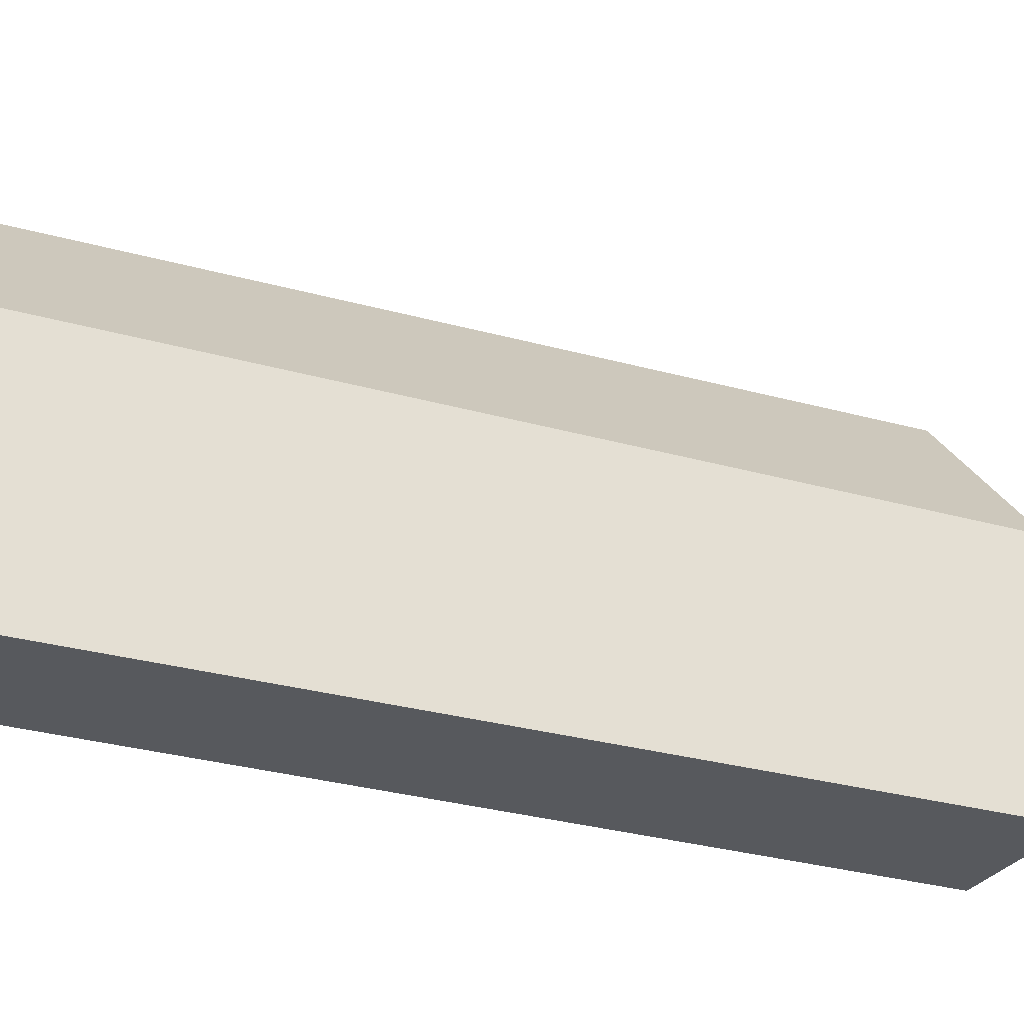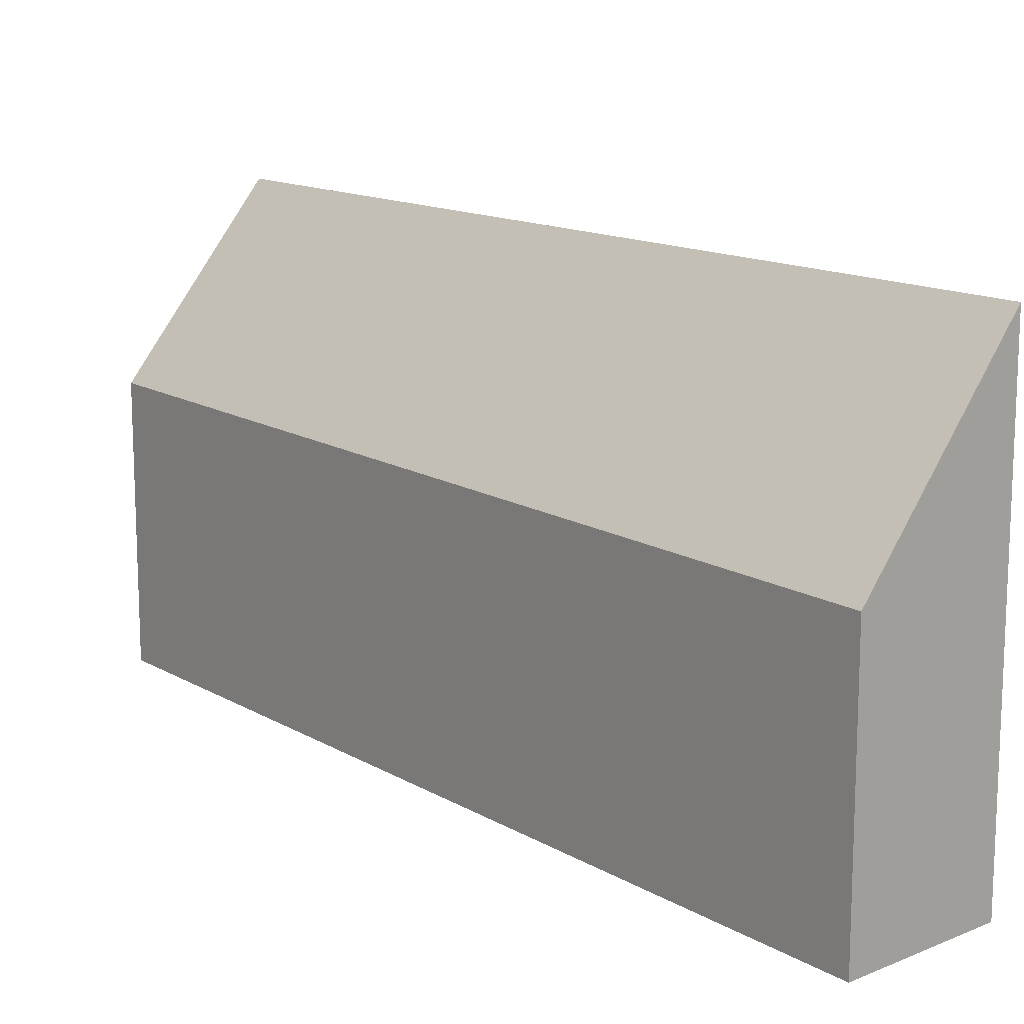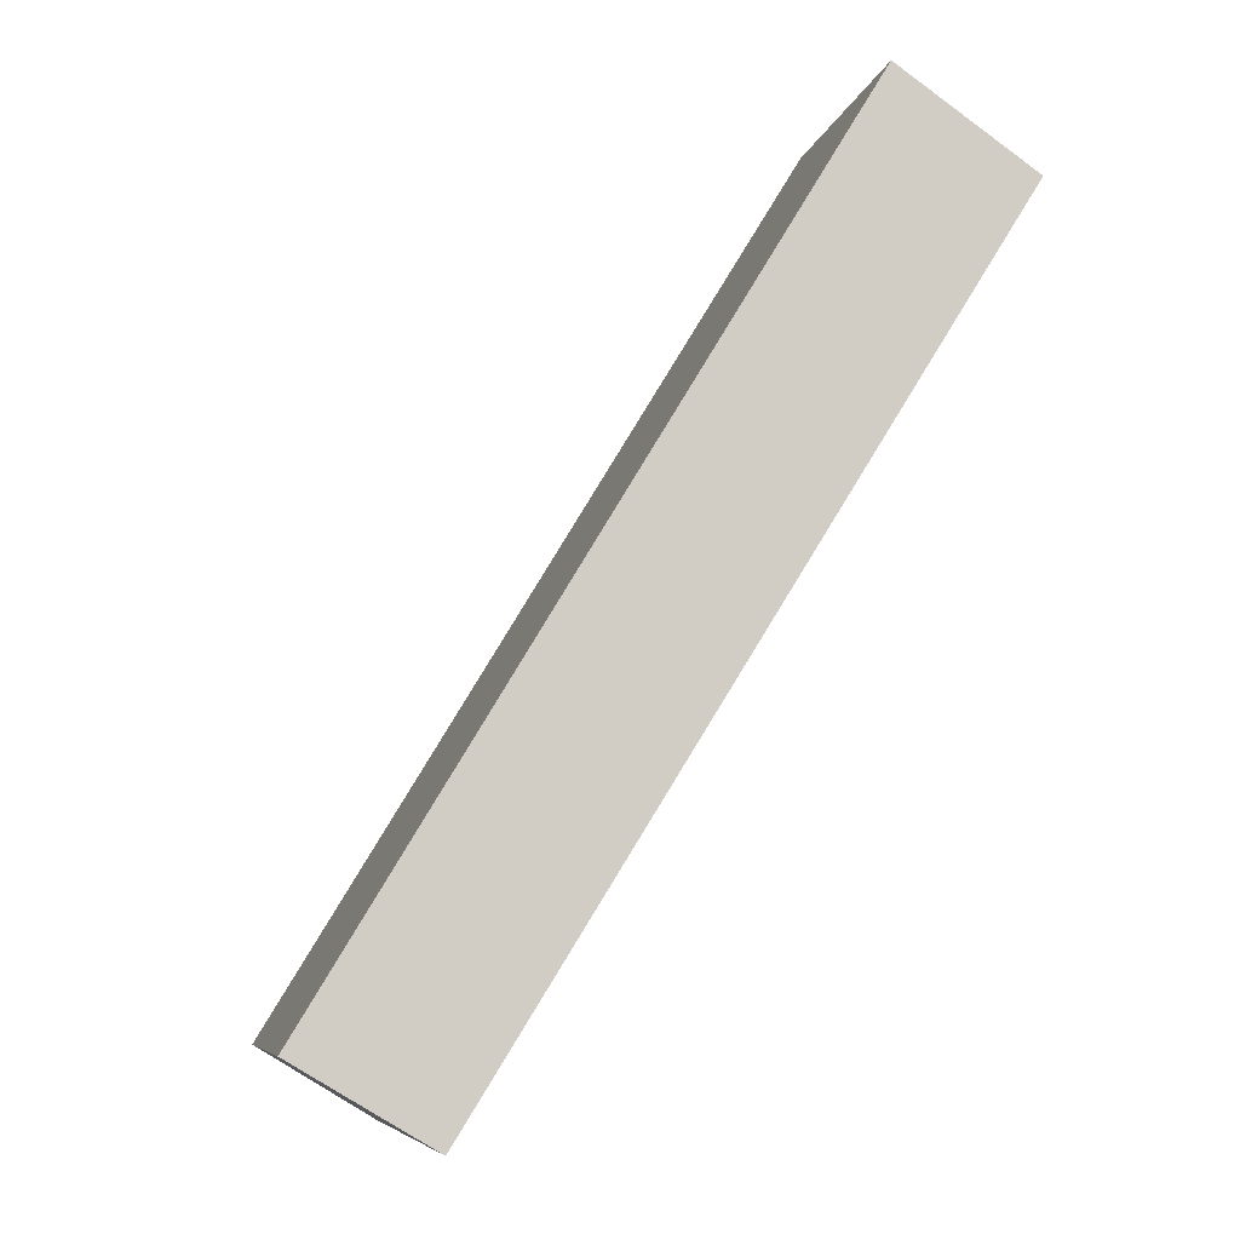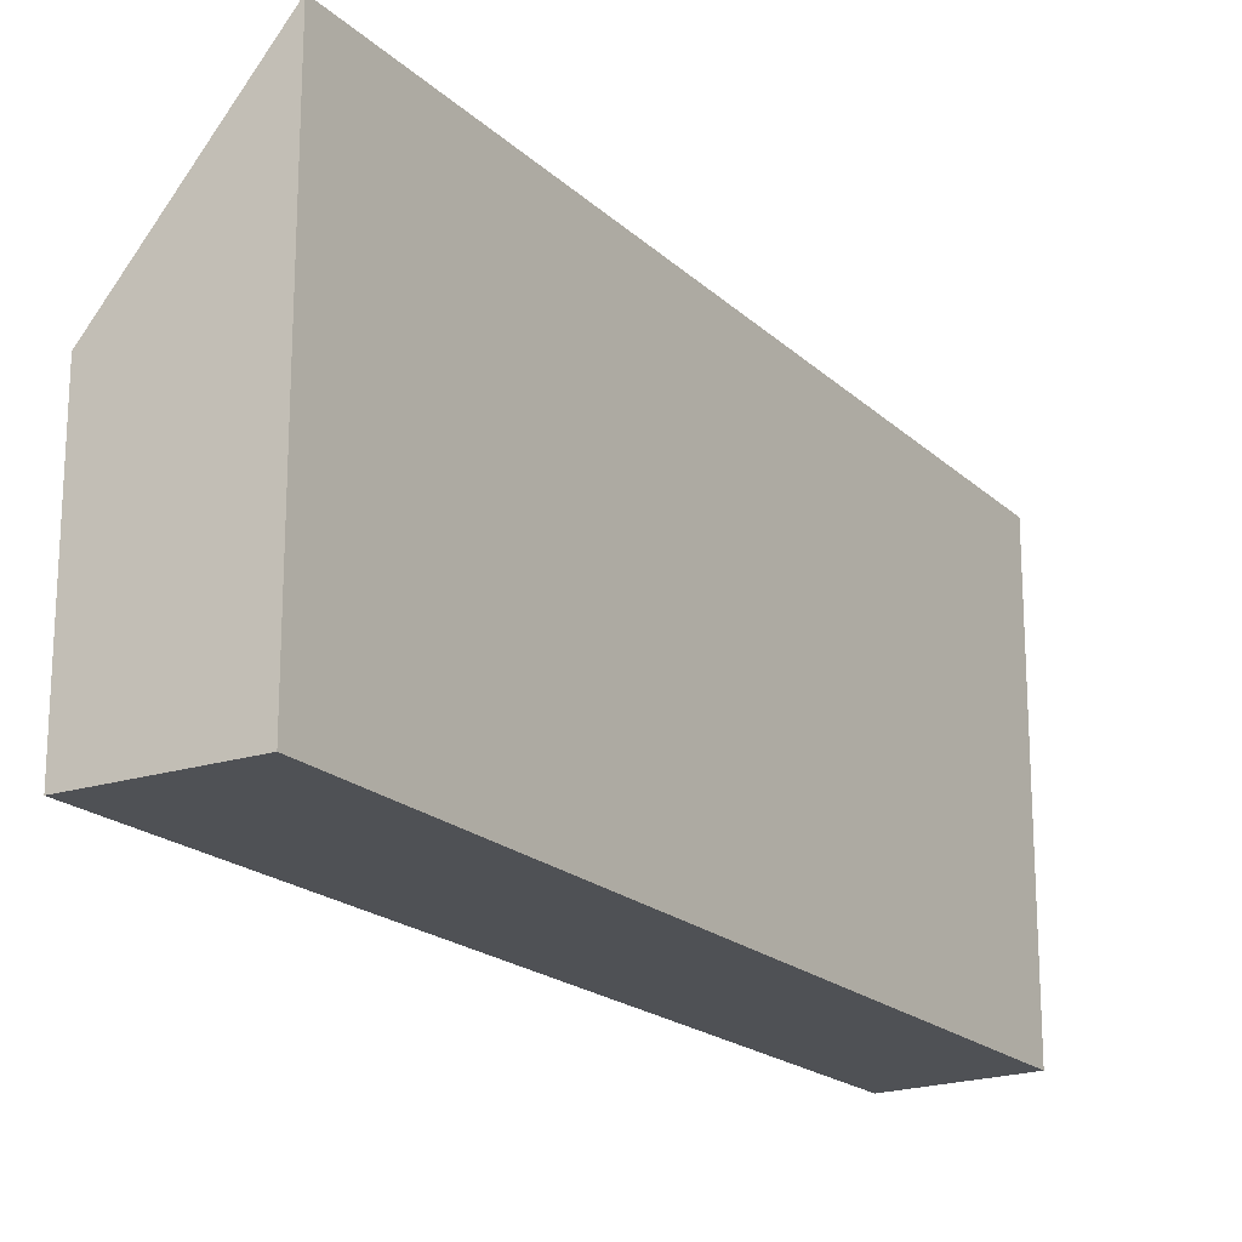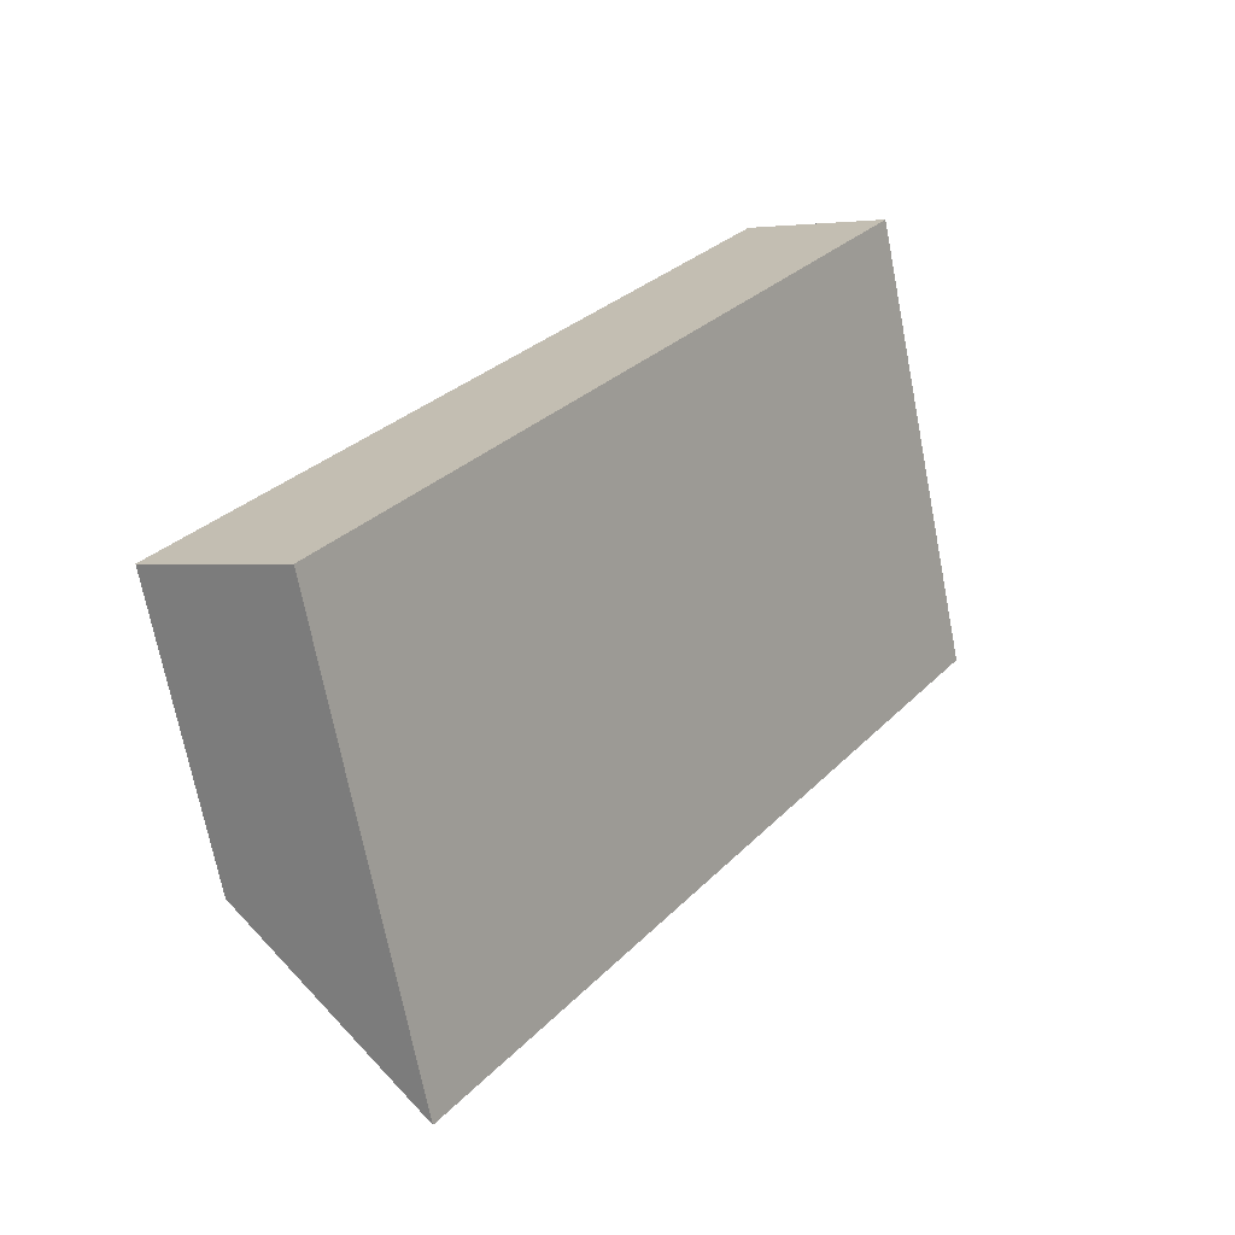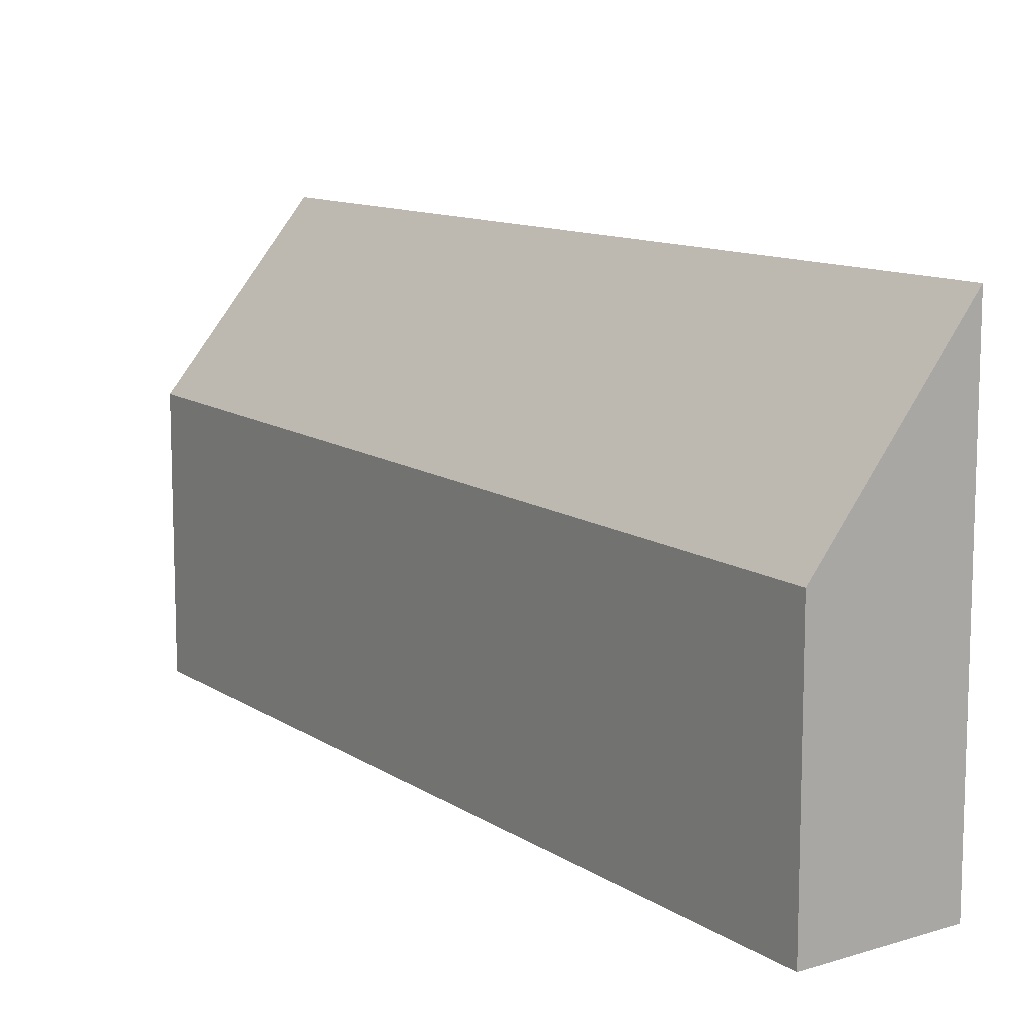
<metadata>
{"format":"obj","ext":"obj","renderer":"f3d","projection":"perspective","resolution":1024,"background":"white","views":[{"elev":-29.4,"azim":-81.5,"up":"+Y"},{"elev":14.8,"azim":-7.6,"up":"+Y"},{"elev":-7.4,"azim":-12.0,"up":"+Z"},{"elev":-20.1,"azim":64.6,"up":"+Y"},{"elev":-70.8,"azim":11.0,"up":"+Z"},{"elev":11.9,"azim":-2.2,"up":"+Y"}]}
</metadata>
<code>
v  5.688 3.157 9.377
v  1.474 5.233 -0.87
v  0 3.157 1.933e-16
v  7.209 5.392 8.331
v  7.209 -5.101e-16 8.331
v  1.474 5.327e-17 -0.87
v  0 0 0
v  5.688 -5.742e-16 9.377
g defaultobject
f 1 2 3
f 2 1 4
f 5 2 4
f 2 5 6
f 6 3 2
f 3 6 7
f 7 1 3
f 1 7 8
f 1 5 4
f 5 1 8
f 5 7 6
f 7 5 8

</code>
